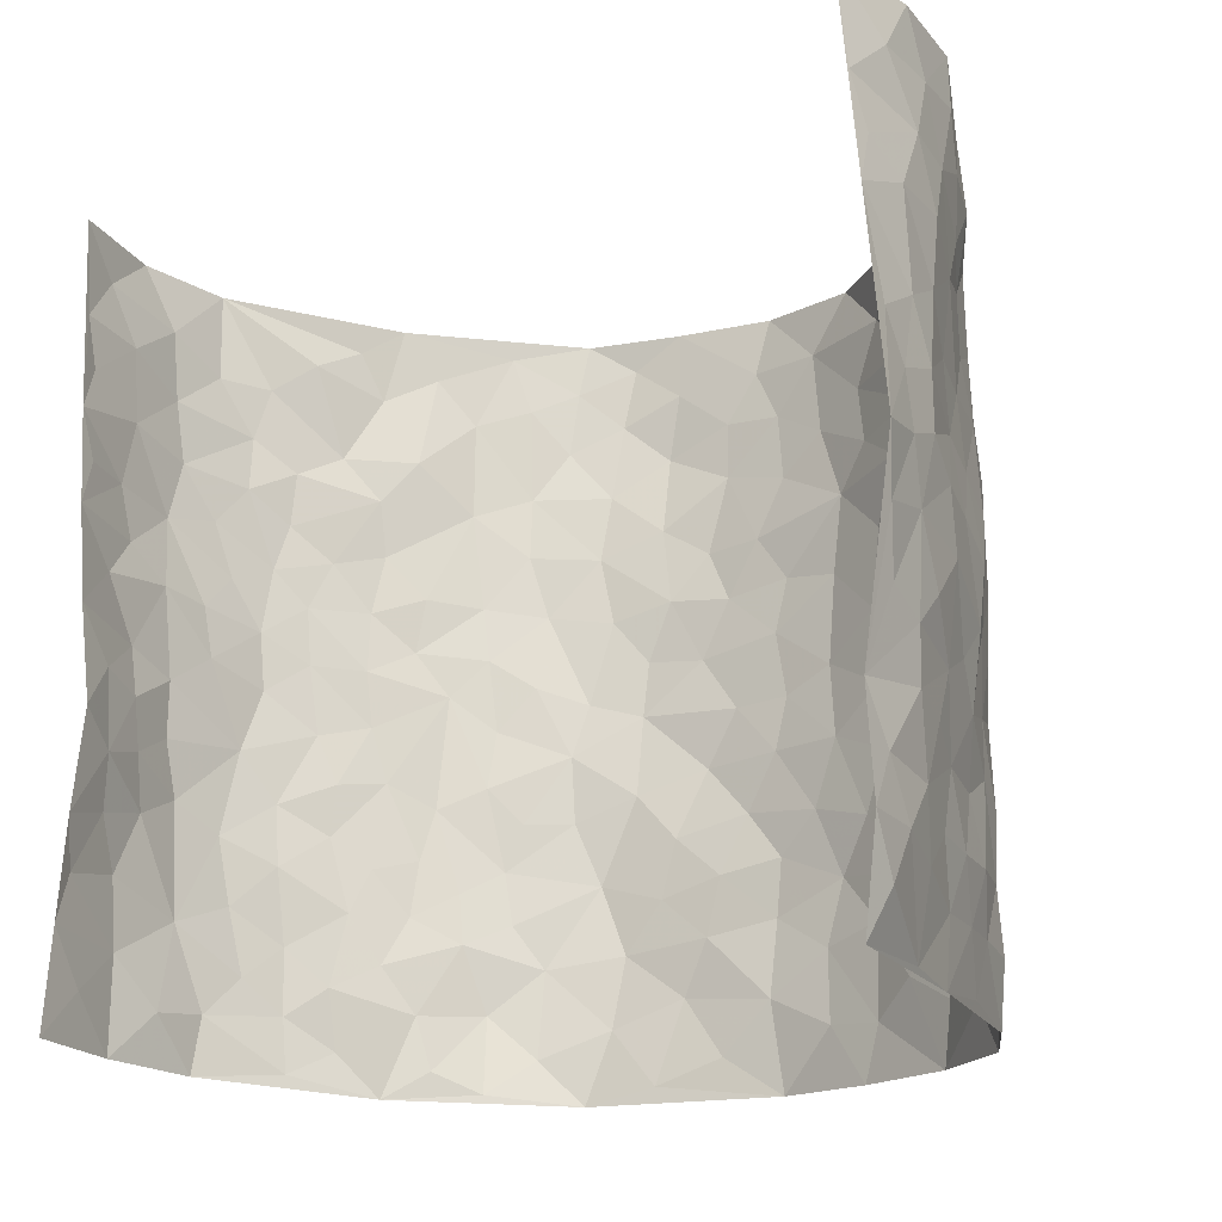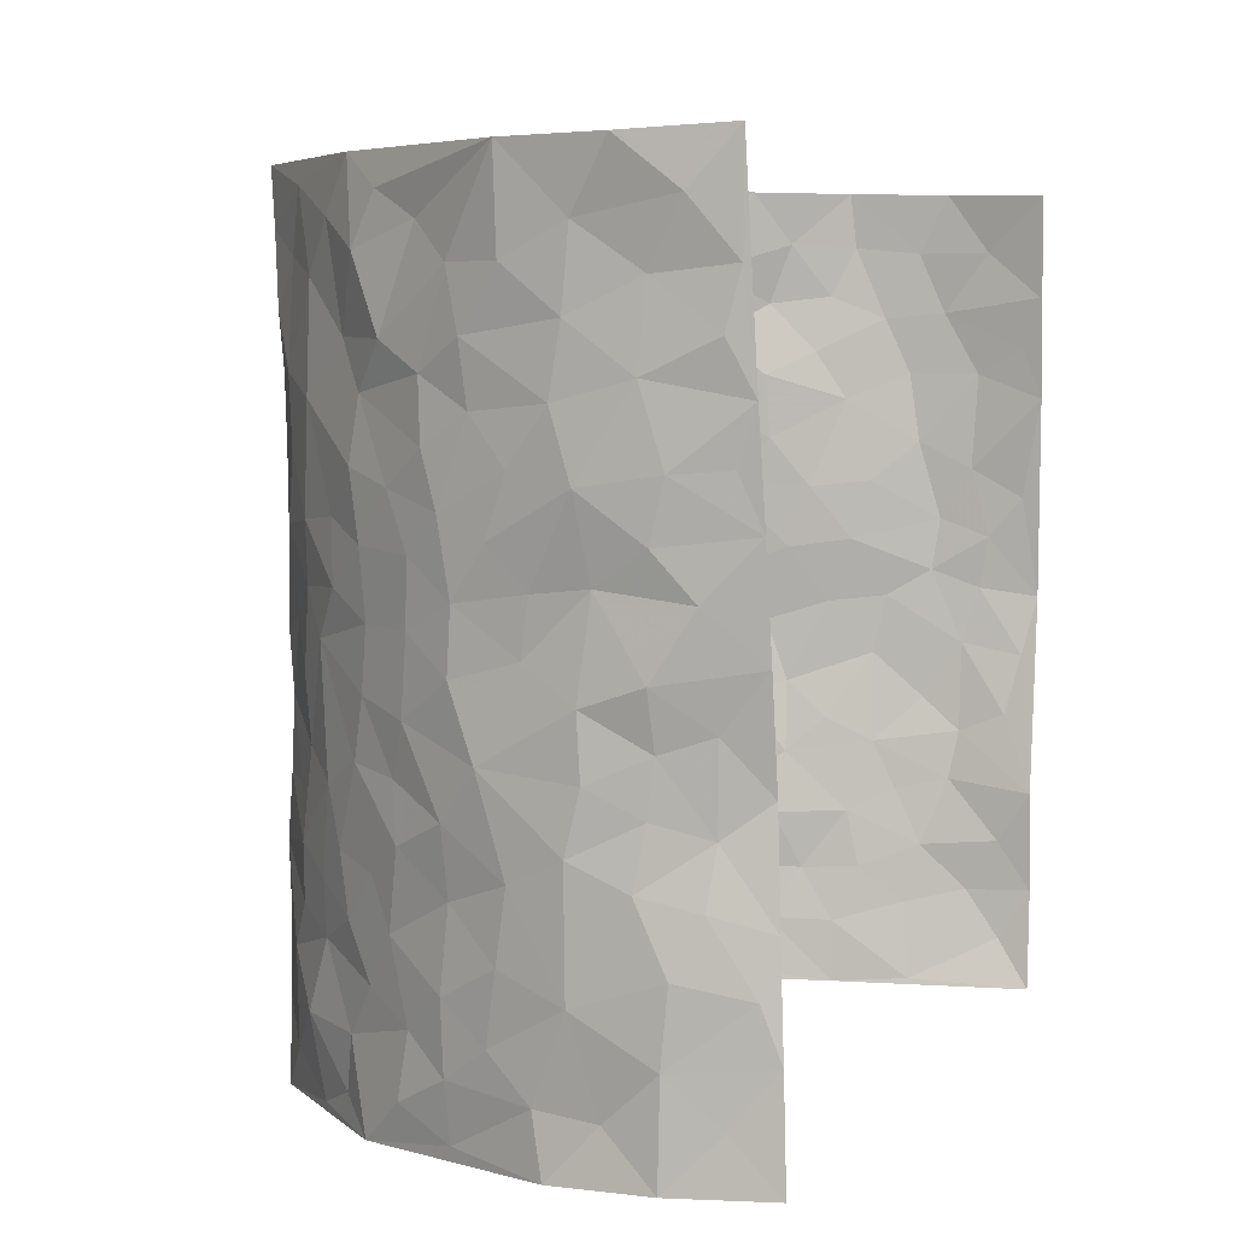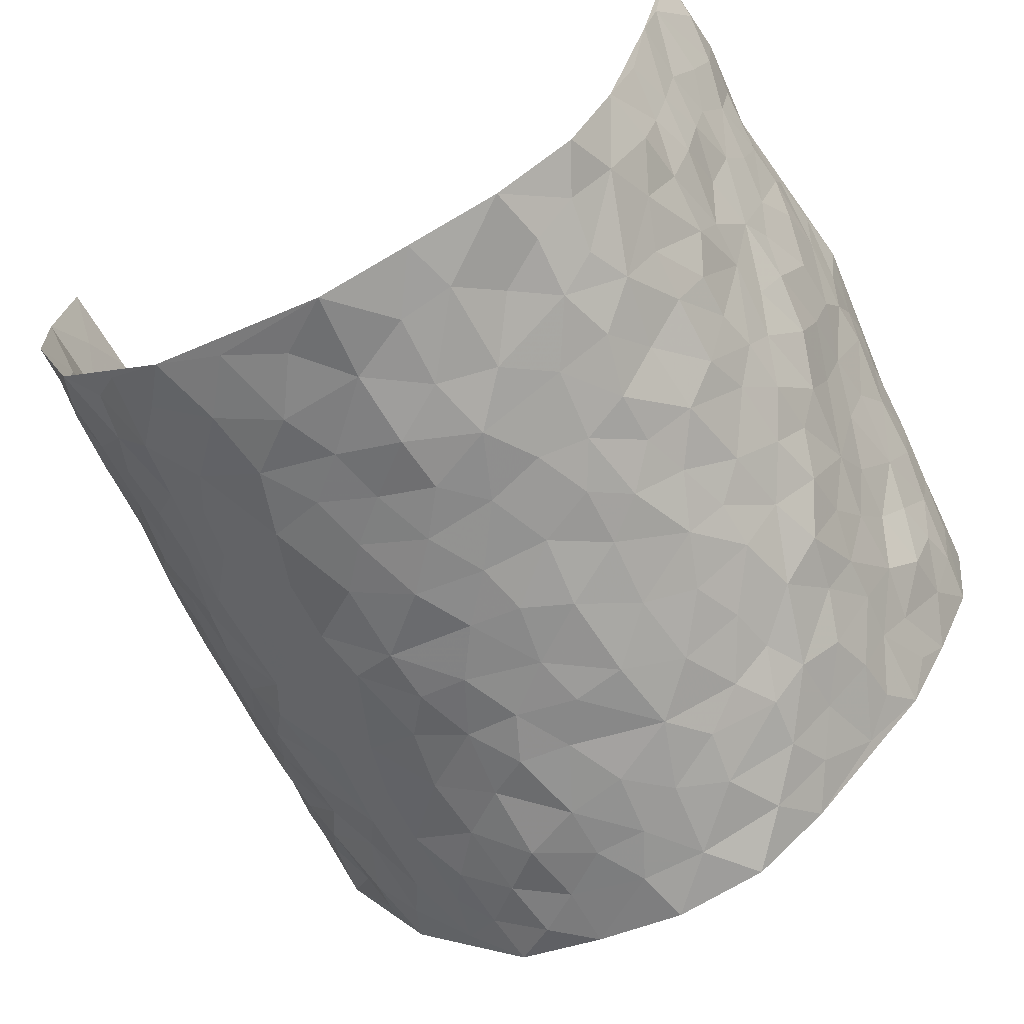
<metadata>
{"format":"obj","ext":"obj","renderer":"f3d","projection":"perspective","resolution":1024,"background":"white","views":[{"elev":-18.7,"azim":34.5,"up":"+Y"},{"elev":5.9,"azim":-69.1,"up":"+Y"},{"elev":-65.8,"azim":27.7,"up":"+Z"}]}
</metadata>
<code>
v -0.4942 0.01582 0.439
v -0.5335 1.011 0.4066
v 0.5185 -0.004217 0.4356
v 0.5178 0.9866 0.4415
v -0.5188 0.4002 0.2425
v -0.4893 0.5145 0.4208
v -0.5036 0.3678 0.3037
v 0.002857 0.002566 -0.2788
v -0.4818 0.2652 0.4278
v -0.4868 0.3504 0.3676
v -0.5006 0.00822 0.1948
v -0.4878 0.1409 0.4337
v -0.5048 0.2981 0.1602
v -0.512 0.01235 0.3172
v -0.5083 0.2981 0.2898
v -0.4099 0.003999 -0.03632
v -0.4922 0.2023 0.411
v -0.275 0.1676 -0.182
v -0.5177 0.3293 0.2246
v -0.5097 0.1307 0.3189
v -0.4983 0.07652 0.3814
v -0.4995 0.07271 0.2548
v -0.4865 0.1314 0.1304
v -0.4974 0.08078 0.1827
v -0.51 0.2185 0.3271
v -0.4983 0.283 0.3596
v -0.51 0.1839 0.2233
v -0.4973 0.2145 0.1458
v -0.5186 0.4971 0.3082
v -0.4712 0.3901 0.4213
v -0.5366 1.002 0.1632
v -0.4335 0.2248 0.003539
v 0.2568 0.1581 -0.2134
v -0.5148 0.7618 0.4143
v -0.3305 0.3941 -0.133
v -0.5373 0.7584 0.2182
v -0.5395 0.837 0.2323
v -0.4659 0.4453 0.03337
v -0.4779 0.6086 0.04611
v -0.41 0.9997 -0.04731
v -0.5132 0.6989 0.3939
v -0.5029 0.5661 0.1031
v -0.3514 0.7555 -0.1237
v -0.4207 0.282 -0.02204
v -0.3918 0.2264 -0.06214
v -0.4086 0.164 -0.02975
v -0.3893 0.6379 -0.07826
v -0.3315 0.5609 -0.1351
v 0.1658 0.4733 -0.2416
v -0.3059 0.222 -0.1557
v -0.2019 0.6109 -0.2231
v -0.3401 0.6305 -0.1331
v -0.2815 0.05801 -0.1765
v -0.4927 0.7137 0.06816
v -0.3468 0.1956 -0.1096
v -0.5259 0.6261 0.3125
v -0.03536 0.3486 -0.2688
v 0.06041 0.3396 -0.2669
v 0.2802 0.451 -0.1779
v -0.0926 0.5518 -0.2601
v -0.1605 0.5563 -0.2413
v 0.09568 0.6302 -0.2653
v -0.4847 0.3501 0.08305
v -0.5173 0.5793 0.1898
v -0.5276 0.821 0.3859
v -0.4412 0.1313 0.02651
v -0.3233 0.01346 -0.1244
v -0.521 0.4733 0.2391
v -0.4713 0.1751 0.07539
v -0.4576 0.02249 0.07984
v -0.2361 0.002183 -0.2116
v -0.467 0.09165 0.07704
v -0.439 0.05576 0.01338
v -0.3666 0.03913 -0.07746
v -0.3814 0.1055 -0.0654
v -0.5289 0.6944 0.33
v -0.5264 0.886 0.4028
v -0.5121 0.5146 0.1795
v 0.001989 0.9981 -0.2802
v -0.5374 0.6807 0.2409
v -0.4519 0.3181 0.02026
v -0.4298 0.4635 -0.02642
v 0.009141 0.5712 -0.2681
v -0.04702 0.4832 -0.2652
v 0.005863 0.4204 -0.2682
v -0.1197 0.1283 -0.2537
v -0.4631 0.6727 0.01778
v -0.5138 0.5734 0.3572
v -0.525 0.6956 0.1702
v -0.3874 0.2981 -0.07339
v -0.4753 0.2713 0.0869
v -0.4262 0.6907 -0.04036
v -0.1674 0.4853 -0.2383
v -0.2465 0.4359 -0.1958
v -0.5002 0.6523 0.08767
v -0.006926 0.1175 -0.2664
v -0.3686 0.5111 -0.1028
v -0.3153 0.2891 -0.1521
v -0.2293 0.5036 -0.2099
v -0.172 0.3822 -0.2302
v -0.5032 0.6383 0.4184
v -0.5163 0.6269 0.1448
v -0.5208 0.5865 0.2546
v -0.3303 0.1109 -0.139
v -0.4342 0.5356 -0.01939
v -0.5061 0.4107 0.1279
v -0.124 0.3242 -0.2438
v -0.1429 0.2497 -0.2399
v -0.4356 0.6135 -0.0258
v 0.1112 0.729 -0.2603
v 4.835e-05 0.215 -0.2743
v -0.06748 0.2731 -0.2543
v 0.008401 0.2886 -0.2725
v -0.3772 0.3647 -0.09113
v -0.1895 0.1839 -0.2313
v -0.4996 0.4918 0.09763
v -0.4476 0.3843 0.01537
v -0.4161 0.3934 -0.04162
v -0.2834 0.5252 -0.1698
v -0.2444 0.3507 -0.2004
v -0.3238 0.4681 -0.1433
v -0.2175 0.2713 -0.2196
v -0.08872 0.4115 -0.2638
v -0.4739 0.5343 0.04273
v -0.08672 0.1985 -0.2529
v -0.2055 0.09366 -0.2245
v -0.3526 0.2594 -0.1098
v -0.4927 0.4504 0.3704
v -0.5048 0.4311 0.3116
v 0.09443 0.4229 -0.2604
v 0.2089 0.2383 -0.2317
v 0.08577 0.5167 -0.2661
v 0.02213 0.4881 -0.2699
v 0.1677 0.3927 -0.2461
v 0.5234 0.4882 0.2469
v 0.2167 0.4335 -0.2227
v 0.2598 0.3139 -0.2046
v 0.1603 0.5673 -0.2429
v 0.1252 0.9982 -0.2621
v -0.2754 0.6206 -0.1847
v 0.3625 0.8778 -0.0753
v 0.3976 0.9945 -0.01694
v -0.2055 0.7805 -0.2248
v -0.05667 0.8637 -0.2686
v -0.2955 0.3491 -0.1622
v -0.4 0.5673 -0.07239
v -0.0698 0.05316 -0.2588
v -0.1516 0.02264 -0.2365
v 0.125 0.001396 -0.2556
v 0.01518 0.8594 -0.2733
v -0.01419 0.6991 -0.2665
v 0.3707 0.196 -0.09665
v 0.3144 0.2895 -0.1528
v 0.462 0.5214 0.05517
v 0.431 0.5435 -0.004455
v 0.3928 0.134 -0.07177
v 0.4276 0.2255 -0.01155
v 0.3691 0.361 -0.1022
v 0.02585 0.6403 -0.2702
v -0.05599 0.6272 -0.2647
v -0.1409 0.729 -0.2461
v -0.08415 0.6923 -0.2645
v -0.05789 0.7911 -0.2694
v -0.1307 0.6329 -0.2463
v 0.02298 0.7739 -0.271
v 0.2243 0.9977 -0.1889
v -0.01692 0.926 -0.2754
v -0.2573 0.8455 -0.204
v -0.1944 0.8793 -0.2367
v -0.2943 0.7811 -0.174
v -0.2381 0.9977 -0.2208
v -0.217 0.6963 -0.2163
v -0.2949 0.701 -0.17
v -0.1381 0.8288 -0.2589
v -0.1195 0.9983 -0.256
v 0.2106 0.7454 -0.2146
v 0.1736 0.6675 -0.2392
v 0.3049 0.5944 -0.1588
v 0.252 0.5234 -0.2014
v 0.2538 0.6657 -0.1917
v 0.3669 0.7419 -0.08113
v 0.3255 0.6823 -0.1365
v 0.2668 0.7328 -0.1764
v 0.07074 0.9285 -0.2696
v 0.08076 0.8224 -0.2671
v 0.1456 0.8574 -0.2485
v 0.238 0.873 -0.1981
v 0.2955 0.7931 -0.1554
v 0.2269 0.5959 -0.2134
v -0.5336 0.8762 0.3142
v -0.5153 0.82 0.1179
v -0.5348 0.7821 0.3047
v -0.5547 1.004 0.2847
v -0.5421 0.9494 0.3525
v -0.5416 0.9268 0.241
v -0.5324 0.8896 0.1653
v -0.4697 0.9315 0.05345
v -0.5042 0.889 0.09997
v -0.5121 0.7493 0.1261
v -0.4599 0.8166 0.008515
v -0.488 0.784 0.06405
v -0.4309 0.9031 -0.03388
v -0.3479 0.8786 -0.1211
v -0.4437 0.9622 -0.00146
v -0.3935 0.8184 -0.06182
v -0.3831 0.9376 -0.08449
v -0.3114 0.9732 -0.1514
v -0.427 0.7633 -0.02829
v -0.2931 0.9012 -0.1674
v -0.2485 0.9297 -0.2115
v 0.1555 0.7843 -0.2434
v 0.2445 0.8037 -0.1995
v 0.1845 0.9333 -0.2309
v 0.3459 0.8106 -0.1042
v 0.2981 0.8787 -0.1346
v 0.3216 0.9801 -0.09413
v 0.2613 0.9365 -0.1653
v 0.3677 0.9453 -0.05544
v 0.342 0.4923 -0.1211
v 0.3014 0.5283 -0.1582
v 0.4137 0.6016 -0.0415
v 0.3814 0.6625 -0.08369
v 0.3577 0.5866 -0.09837
v 0.33 0.1912 -0.1537
v 0.4059 0.3328 -0.04544
v 0.3955 0.5206 -0.06118
v 0.3227 0.3879 -0.1522
v -0.1214 0.9143 -0.2562
v -0.1805 0.9577 -0.2442
v 0.306 0.1339 -0.1769
v 0.4403 0.01167 0.075
v 0.2005 0.3332 -0.2336
v 0.2602 0.3847 -0.1955
v 0.446 0.244 0.04767
v 0.5147 0.9911 0.1981
v 0.5244 0.2436 0.4342
v 0.4041 0.8087 -0.02303
v 0.5022 0.4801 0.1759
v 0.4064 0.7437 -0.0301
v 0.5598 0.4892 0.4326
v 0.4768 0.2886 0.1285
v 0.4251 0.4652 -0.02095
v 0.5065 0.3037 0.2339
v 0.4414 0.4122 0.02869
v 0.4068 0.0005792 -0.04348
v 0.09441 0.2518 -0.2707
v 0.4203 0.07478 -0.03091
v 0.137 0.319 -0.2557
v 0.3692 0.2661 -0.1012
v 0.5262 0.2576 0.3285
v 0.483 0.4558 0.1004
v 0.4376 0.0792 0.04074
v 0.387 0.4247 -0.06969
v 0.4569 0.3672 0.07184
v 0.279 0.2334 -0.1967
v 0.4062 0.2702 -0.0508
v 0.2609 0.07929 -0.2113
v 0.3475 0.002522 -0.1527
v 0.2451 0.002575 -0.2234
v 0.1998 0.1148 -0.23
v 0.07211 0.1692 -0.2679
v 0.1483 0.1899 -0.2536
v 0.4558 0.1436 0.07276
v 0.5194 0.4153 0.2313
v 0.4903 0.2151 0.2061
v 0.4573 0.07715 0.1118
v 0.4884 0.378 0.1263
v 0.4931 0.3328 0.1754
v 0.5335 0.318 0.3401
v 0.5033 0.5598 0.2056
v 0.4749 0.1409 0.1511
v 0.4889 0.1443 0.2219
v 0.5301 0.3594 0.2937
v 0.5375 0.3411 0.3969
v 0.5397 0.4298 0.3404
v 0.446 0.3091 0.04751
v 0.5024 0.09972 0.2774
v 0.3159 0.06374 -0.1704
v 0.3702 0.06881 -0.1122
v 0.07461 0.0776 -0.2652
v 0.1456 0.07174 -0.2529
v 0.5395 0.737 0.4383
v 0.4753 0.0746 0.1915
v 0.4632 0.2113 0.1172
v 0.5485 0.4151 0.4152
v 0.5461 0.4993 0.3615
v 0.5102 0.2433 0.2644
v 0.4284 0.1457 -0.002714
v 0.4704 -0.002643 0.194
v 0.4181 0.3917 -0.02587
v 0.5267 0.05679 0.3953
v 0.5324 0.1193 0.4341
v 0.5121 0.1735 0.2962
v 0.5237 0.1175 0.3535
v 0.4906 0.004188 0.2879
v 0.5255 0.1814 0.3929
v 0.4811 0.5491 0.129
v 0.487 0.6259 0.1552
v 0.4542 0.6319 0.05439
v 0.5325 0.6825 0.2847
v 0.4653 0.7664 0.1028
v 0.5474 0.6134 0.414
v 0.5107 0.6336 0.228
v 0.541 0.5859 0.311
v 0.506 0.7361 0.1966
v 0.5366 0.5214 0.3014
v 0.5442 0.5637 0.3721
v 0.5432 0.6492 0.3498
v 0.4691 0.687 0.1081
v 0.4428 0.7199 0.03825
v 0.4198 0.6711 -0.01414
v 0.5377 0.8428 0.3146
v 0.5085 0.8639 0.1752
v 0.5332 0.7681 0.2717
v 0.5419 0.767 0.3576
v 0.5256 0.8362 0.2416
v 0.529 0.8618 0.437
v 0.4961 0.7956 0.159
v 0.536 0.7995 0.4148
v 0.5196 0.9241 0.2042
v 0.5323 0.9886 0.3187
v 0.4592 0.9929 0.08874
v 0.532 0.9165 0.283
v 0.5349 0.9175 0.3701
v 0.4869 0.9285 0.1301
v 0.4335 0.8964 0.03885
v 0.3995 0.8774 -0.01761
v 0.43 0.9651 0.03431
v 0.4444 0.8171 0.04539
v 0.4818 0.8551 0.1028
f 29 6 128
f 12 21 20
f 26 10 9
f 55 45 46
f 27 19 15
f 26 9 17
f 101 6 88
f 12 1 21
f 7 15 19
f 125 86 96
f 84 123 85
f 129 29 128
f 25 27 15
f 12 20 17
f 73 75 66
f 22 14 11
f 26 17 25
f 9 12 17
f 25 15 26
f 5 129 7
f 52 146 48
f 55 18 50
f 7 19 5
f 20 27 25
f 124 82 105
f 41 76 34
f 20 14 22
f 14 20 21
f 14 21 1
f 24 22 11
f 24 27 22
f 72 66 69
f 69 32 91
f 70 24 11
f 24 23 27
f 17 20 25
f 27 20 22
f 10 15 7
f 10 26 15
f 23 28 27
f 27 13 19
f 28 23 69
f 13 27 28
f 119 121 94
f 10 7 129
f 6 30 128
f 9 10 30
f 36 192 80
f 80 102 89
f 118 81 44
f 64 103 78
f 115 126 86
f 45 32 46
f 91 63 13
f 129 68 29
f 95 87 54
f 95 54 199
f 202 40 204
f 82 97 105
f 29 88 6
f 18 55 104
f 148 126 71
f 38 82 124
f 50 18 122
f 117 82 38
f 5 19 106
f 82 117 118
f 80 64 102
f 127 45 55
f 194 77 190
f 98 35 114
f 39 124 105
f 127 50 98
f 106 19 13
f 66 75 46
f 39 95 42
f 63 117 38
f 95 89 102
f 101 56 76
f 51 140 99
f 18 53 126
f 62 83 132
f 45 127 90
f 112 113 57
f 103 29 68
f 130 85 58
f 109 39 105
f 35 94 121
f 113 246 58
f 151 165 163
f 120 100 94
f 114 127 98
f 192 190 65
f 95 39 87
f 36 191 37
f 67 104 74
f 56 101 88
f 13 63 106
f 192 34 76
f 268 241 243
f 108 115 125
f 93 84 60
f 133 84 85
f 156 288 157
f 101 76 41
f 80 103 64
f 105 97 146
f 99 61 51
f 92 109 47
f 125 96 111
f 158 227 153
f 75 104 55
f 69 66 32
f 81 91 32
f 106 78 68
f 42 64 78
f 77 34 65
f 24 70 72
f 75 73 16
f 16 71 67
f 2 34 77
f 13 28 91
f 103 56 88
f 56 80 76
f 72 69 23
f 11 16 70
f 16 73 70
f 16 67 74
f 115 18 126
f 24 72 23
f 73 72 70
f 16 74 75
f 72 73 66
f 32 45 44
f 84 83 60
f 66 46 32
f 78 106 116
f 117 63 81
f 67 53 104
f 103 68 78
f 69 91 28
f 36 80 89
f 106 38 116
f 106 68 5
f 81 118 117
f 62 132 138
f 32 44 81
f 53 67 71
f 57 58 85
f 123 100 107
f 93 60 61
f 33 230 224
f 8 96 147
f 132 133 130
f 140 48 119
f 93 100 123
f 122 98 50
f 164 60 160
f 53 71 126
f 125 112 108
f 193 194 195
f 75 55 46
f 63 91 81
f 56 103 80
f 196 198 31
f 18 104 53
f 121 48 97
f 38 106 63
f 118 97 82
f 97 35 121
f 51 172 140
f 130 134 49
f 87 39 109
f 288 252 263
f 97 114 35
f 47 43 92
f 57 113 58
f 248 130 58
f 34 101 41
f 114 90 127
f 116 124 42
f 145 94 35
f 118 114 97
f 167 79 175
f 98 145 35
f 85 123 57
f 43 47 52
f 199 36 89
f 42 78 116
f 159 83 62
f 88 29 103
f 74 104 75
f 118 44 90
f 173 140 172
f 42 95 102
f 190 192 37
f 65 190 77
f 89 95 199
f 125 111 112
f 92 87 109
f 18 115 122
f 177 180 176
f 112 57 107
f 109 105 146
f 93 94 100
f 285 286 275
f 96 86 147
f 137 232 131
f 57 123 107
f 87 92 208
f 49 134 136
f 132 130 49
f 161 164 162
f 50 127 55
f 122 108 107
f 122 107 100
f 48 140 52
f 118 90 114
f 99 119 94
f 123 84 93
f 36 37 192
f 48 121 119
f 120 122 100
f 39 42 124
f 38 124 116
f 248 58 246
f 44 45 90
f 98 122 120
f 146 52 47
f 94 93 99
f 168 209 170
f 212 183 188
f 202 197 200
f 42 102 64
f 107 108 112
f 99 93 61
f 8 280 96
f 112 111 113
f 125 115 86
f 115 108 122
f 128 30 10
f 5 68 129
f 10 129 128
f 132 49 138
f 83 84 133
f 130 133 85
f 83 133 132
f 248 134 130
f 156 152 224
f 151 110 165
f 212 186 211
f 153 224 249
f 254 251 244
f 246 261 262
f 225 158 249
f 49 136 179
f 185 184 150
f 214 188 181
f 181 188 182
f 161 163 174
f 143 170 172
f 110 211 185
f 184 79 167
f 174 228 169
f 62 110 159
f 163 150 144
f 210 169 229
f 170 143 168
f 176 211 110
f 98 120 145
f 94 145 120
f 48 146 97
f 109 146 47
f 148 86 126
f 147 86 148
f 71 8 148
f 8 147 148
f 244 276 254
f 232 136 134
f 174 143 161
f 60 83 160
f 163 162 151
f 159 160 83
f 261 281 262
f 259 281 149
f 219 220 59
f 246 113 111
f 33 255 131
f 157 256 152
f 137 255 153
f 230 278 279
f 262 260 33
f 154 155 242
f 131 255 137
f 248 131 232
f 281 280 149
f 259 258 278
f 220 179 59
f 159 151 160
f 162 160 151
f 164 61 60
f 228 174 144
f 144 174 163
f 159 110 151
f 161 172 164
f 186 184 185
f 161 162 163
f 61 164 51
f 160 162 164
f 187 217 213
f 150 163 165
f 205 202 200
f 79 184 139
f 170 43 173
f 174 169 143
f 161 143 172
f 167 144 150
f 176 180 183
f 172 170 173
f 223 226 221
f 185 150 165
f 99 140 119
f 207 206 203
f 172 51 164
f 43 52 173
f 173 52 140
f 167 175 228
f 228 229 169
f 210 168 169
f 177 110 62
f 189 138 179
f 62 138 177
f 136 232 233
f 181 182 222
f 150 184 167
f 178 180 189
f 49 179 138
f 177 138 189
f 180 178 182
f 178 179 220
f 307 308 304
f 222 223 221
f 215 187 188
f 176 183 212
f 187 213 186
f 214 215 188
f 185 211 186
f 237 181 239
f 182 188 183
f 110 185 165
f 216 215 141
f 211 176 212
f 182 183 180
f 176 110 177
f 213 184 186
f 178 189 179
f 177 189 180
f 195 190 37
f 197 198 200
f 195 194 190
f 34 192 65
f 80 192 76
f 37 196 195
f 194 2 77
f 193 2 194
f 196 37 191
f 31 193 195
f 198 196 191
f 31 195 196
f 199 201 191
f 197 204 31
f 198 191 201
f 31 198 197
f 201 199 54
f 36 199 191
f 54 208 201
f 208 43 205
f 208 54 87
f 198 201 200
f 206 205 203
f 43 170 203
f 210 207 209
f 40 202 206
f 31 204 40
f 197 202 204
f 208 205 200
f 43 203 205
f 205 206 202
f 203 209 207
f 171 40 207
f 40 206 207
f 208 200 201
f 43 208 92
f 170 209 203
f 168 143 169
f 207 210 171
f 168 210 209
f 188 187 212
f 212 187 186
f 166 139 213
f 184 213 139
f 237 214 181
f 215 214 141
f 216 141 218
f 213 217 166
f 142 166 216
f 217 216 166
f 187 215 217
f 216 217 215
f 237 141 214
f 142 216 218
f 223 222 182
f 179 136 59
f 223 220 219
f 267 238 251
f 237 327 141
f 223 182 178
f 158 290 253
f 220 223 178
f 59 233 227
f 233 59 136
f 248 246 131
f 153 249 158
f 251 254 267
f 223 219 226
f 111 261 246
f 297 251 238
f 276 256 157
f 167 228 144
f 229 228 175
f 175 171 229
f 229 171 210
f 260 257 33
f 265 271 272
f 266 289 283
f 269 243 250
f 249 224 152
f 266 283 271
f 227 233 137
f 253 227 158
f 325 313 320
f 135 264 275
f 310 329 239
f 270 298 297
f 249 256 225
f 275 273 269
f 311 222 221
f 155 154 299
f 234 276 157
f 310 311 299
f 222 239 181
f 221 226 155
f 266 263 252
f 242 290 244
f 264 273 275
f 273 264 243
f 242 244 154
f 276 290 225
f 288 234 157
f 240 282 302
f 275 286 306
f 225 290 158
f 234 263 284
f 241 254 276
f 233 232 137
f 137 153 227
f 264 135 238
f 244 251 154
f 260 259 257
f 227 253 219
f 33 224 255
f 154 297 299
f 240 302 307
f 297 154 251
f 264 268 243
f 253 226 219
f 271 284 263
f 277 294 293
f 290 242 253
f 241 234 284
f 59 227 219
f 242 155 226
f 252 245 231
f 157 152 156
f 257 230 33
f 152 256 249
f 278 230 257
f 262 33 131
f 224 153 255
f 259 278 257
f 134 248 232
f 230 279 224
f 96 261 111
f 261 96 280
f 280 281 261
f 246 262 131
f 252 247 245
f 268 267 241
f 283 277 272
f 288 247 252
f 275 274 285
f 295 291 294
f 267 268 264
f 263 234 288
f 309 310 299
f 290 276 244
f 283 272 271
f 267 254 241
f 265 243 241
f 236 240 285
f 297 238 270
f 303 305 298
f 241 276 234
f 221 155 299
f 272 277 293
f 250 243 287
f 286 285 240
f 284 271 265
f 271 263 266
f 295 3 291
f 225 256 276
f 241 284 265
f 289 266 231
f 3 292 291
f 321 235 323
f 293 294 296
f 279 278 258
f 245 279 258
f 279 156 224
f 260 281 259
f 280 8 149
f 262 281 260
f 231 266 252
f 267 264 238
f 306 304 270
f 283 289 295
f 243 269 273
f 236 269 250
f 294 292 296
f 274 236 285
f 269 274 275
f 250 287 293
f 245 289 231
f 236 274 269
f 156 279 247
f 242 226 253
f 247 279 245
f 243 265 287
f 288 156 247
f 265 272 293
f 296 292 236
f 293 287 265
f 295 294 277
f 277 283 295
f 236 250 296
f 289 3 295
f 292 294 291
f 293 296 250
f 300 304 308
f 325 320 235
f 329 330 326
f 270 304 303
f 270 303 298
f 309 305 301
f 135 306 270
f 299 297 298
f 298 309 299
f 238 135 270
f 300 314 305
f 303 300 305
f 304 306 307
f 300 303 304
f 282 319 315
f 322 325 235
f 275 306 135
f 307 306 286
f 240 307 286
f 308 307 302
f 302 282 308
f 308 282 315
f 305 309 298
f 310 309 301
f 310 301 329
f 310 239 311
f 222 311 239
f 299 311 221
f 319 312 315
f 312 323 316
f 301 305 318
f 305 314 316
f 300 308 315
f 316 314 312
f 312 314 315
f 315 314 300
f 323 312 324
f 316 313 318
f 282 4 317
f 330 313 325
f 4 321 324
f 235 320 323
f 282 317 319
f 312 319 317
f 326 325 322
f 316 320 313
f 316 318 305
f 142 218 327
f 327 218 141
f 316 323 320
f 324 312 317
f 4 324 317
f 321 323 324
f 318 313 330
f 328 326 322
f 326 327 329
f 329 327 237
f 326 328 327
f 322 142 328
f 327 328 142
f 329 237 239
f 301 318 330
f 326 330 325
f 330 329 301

</code>
